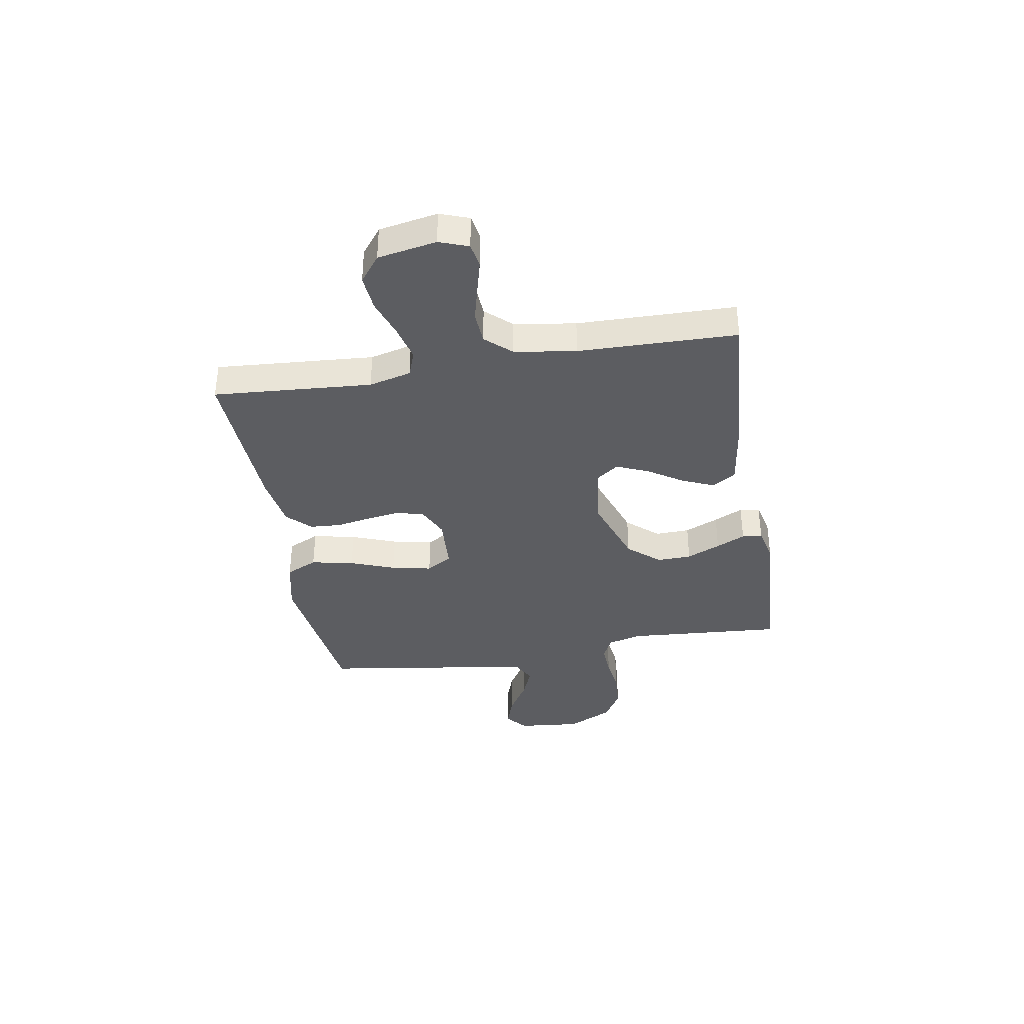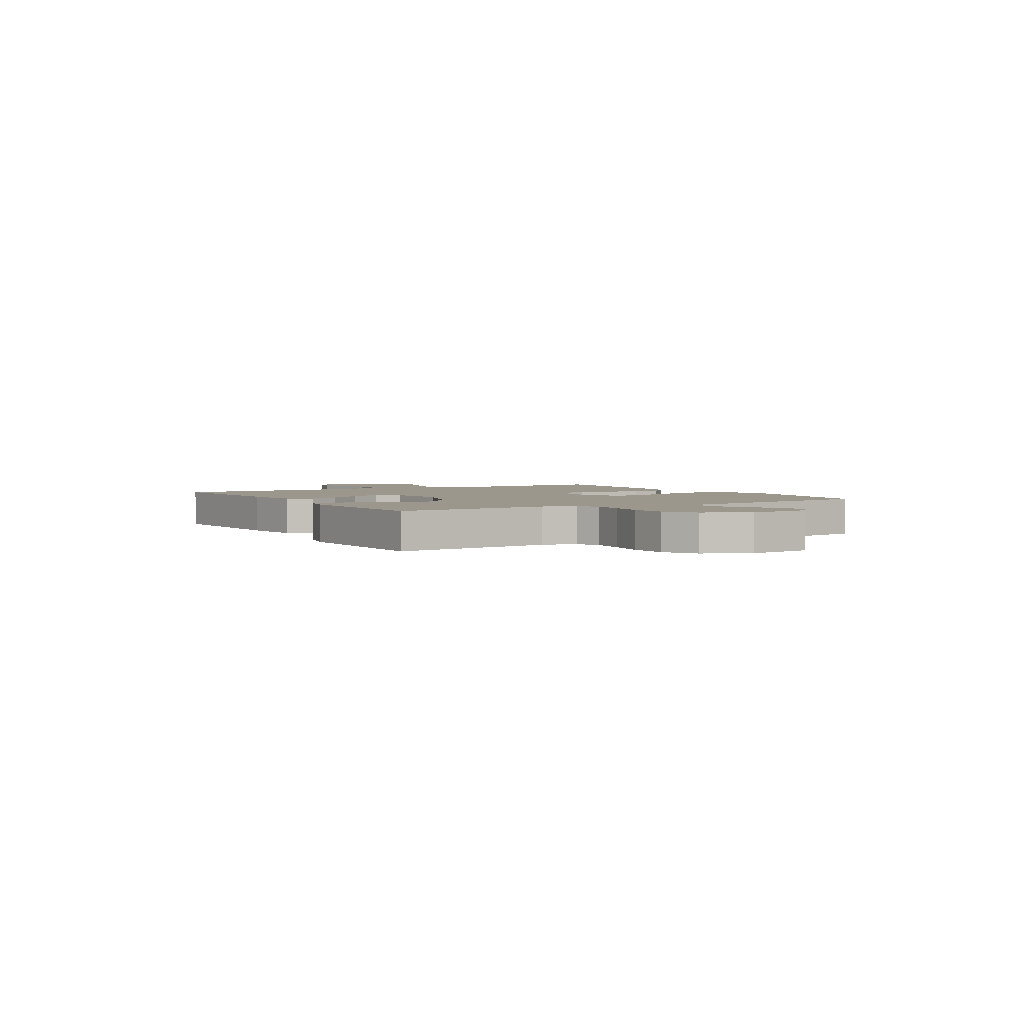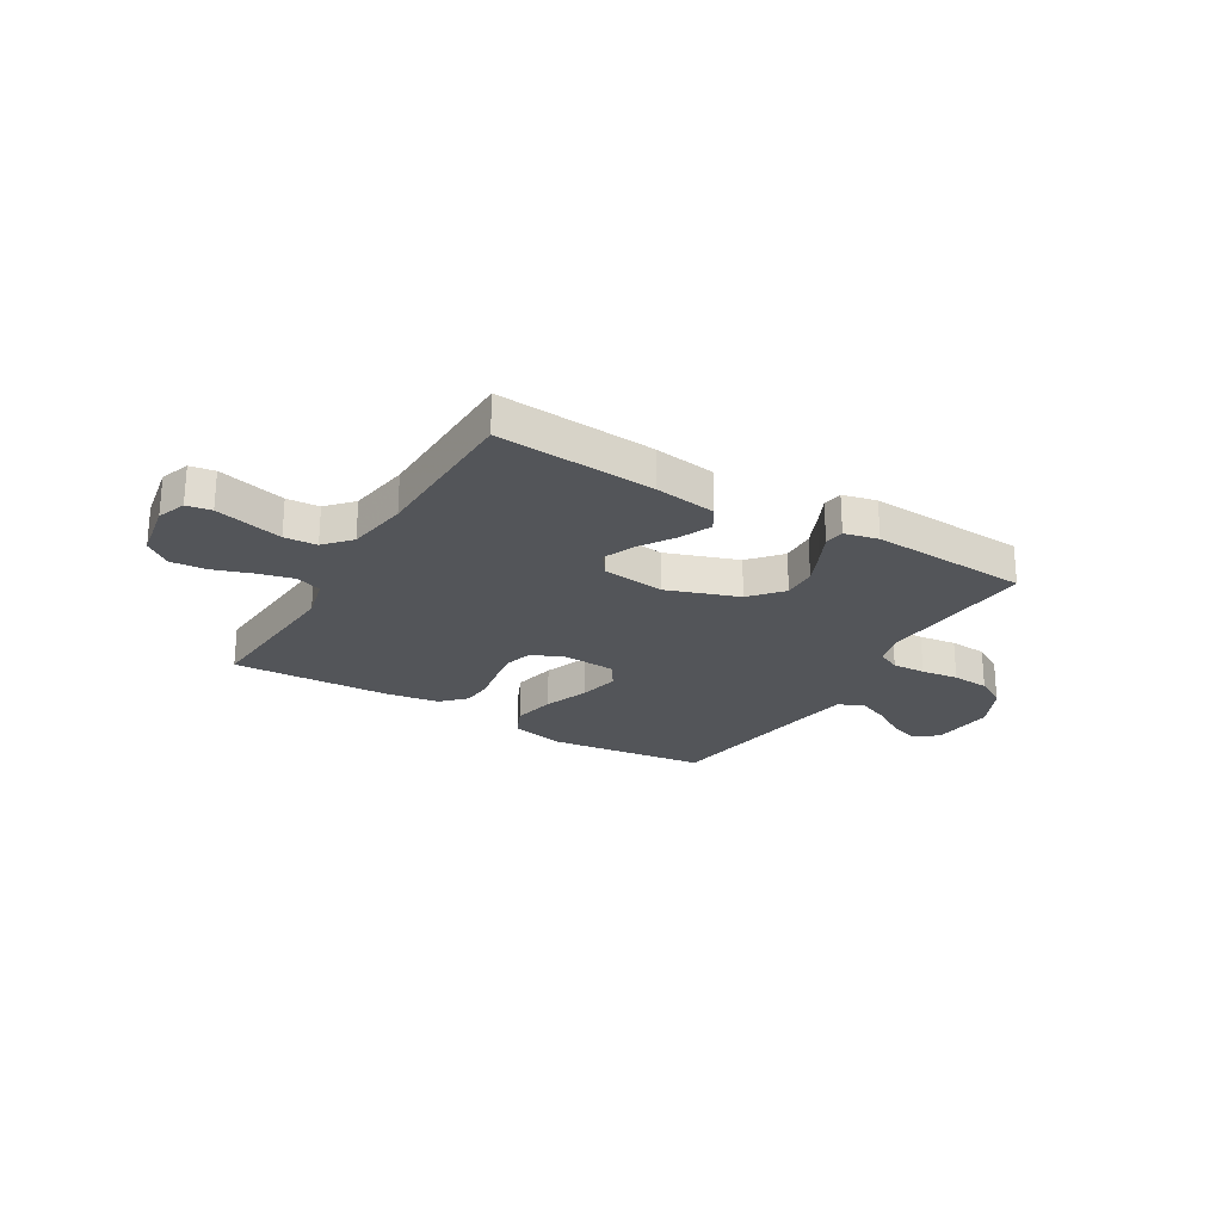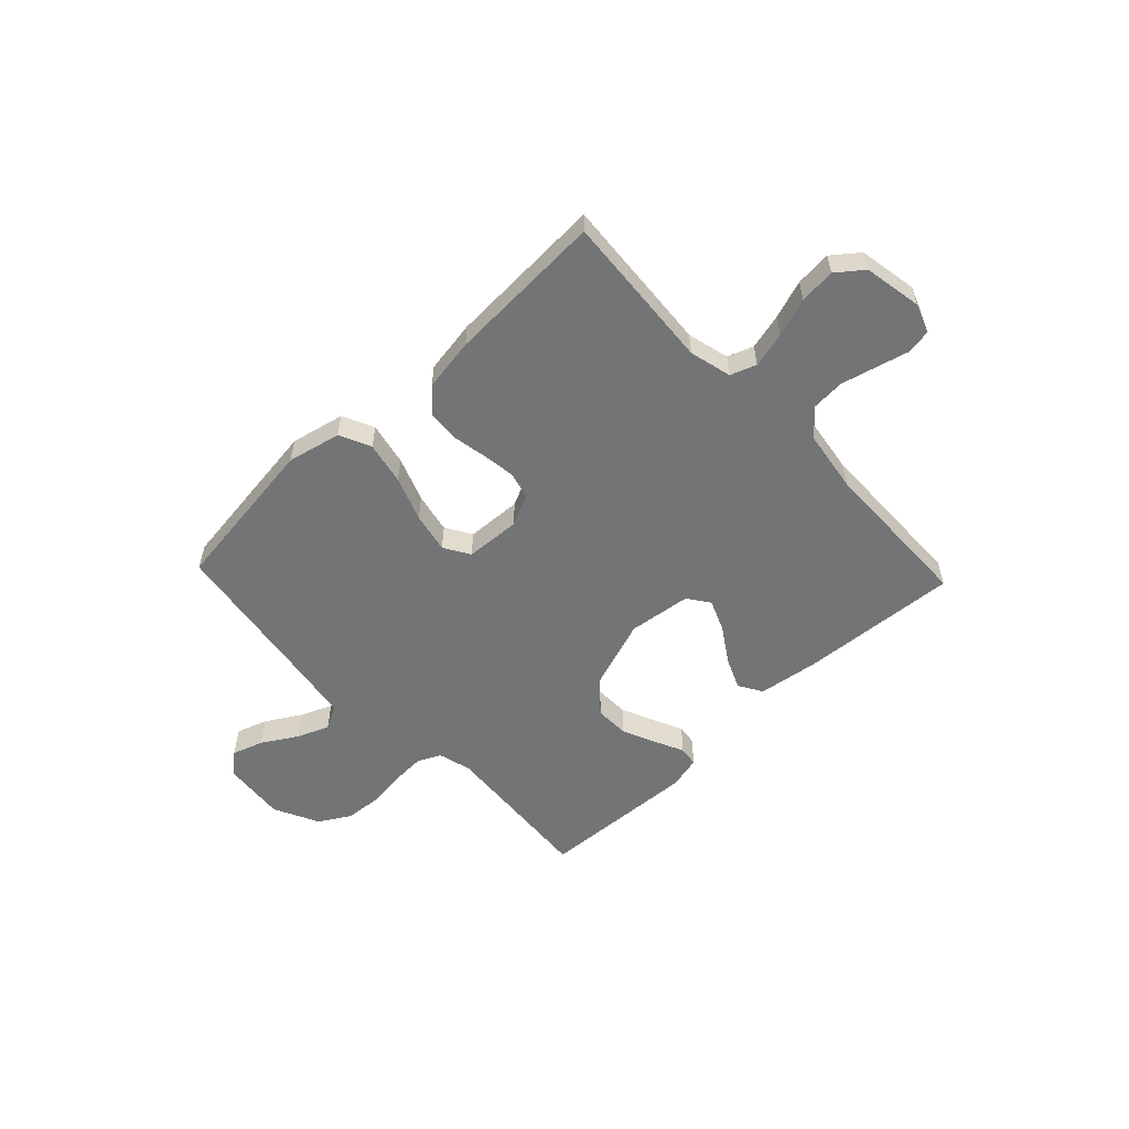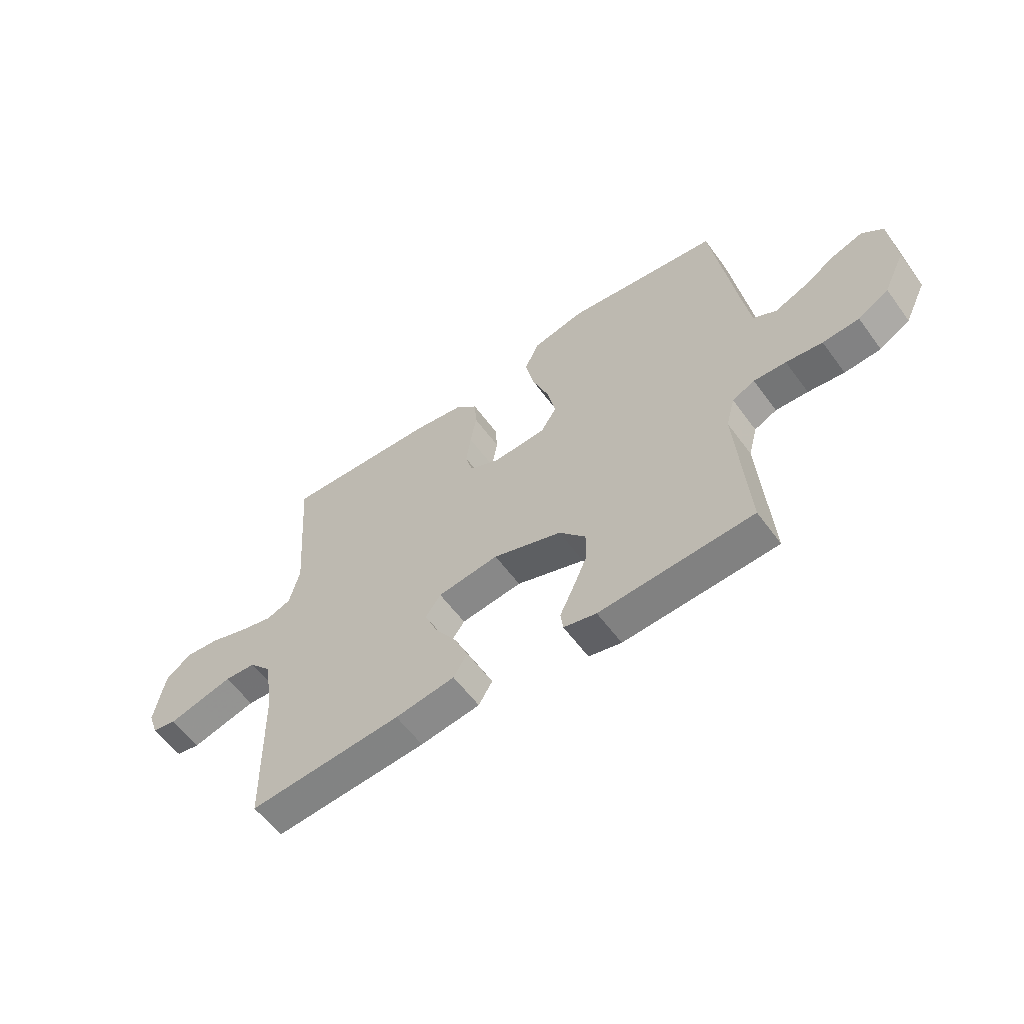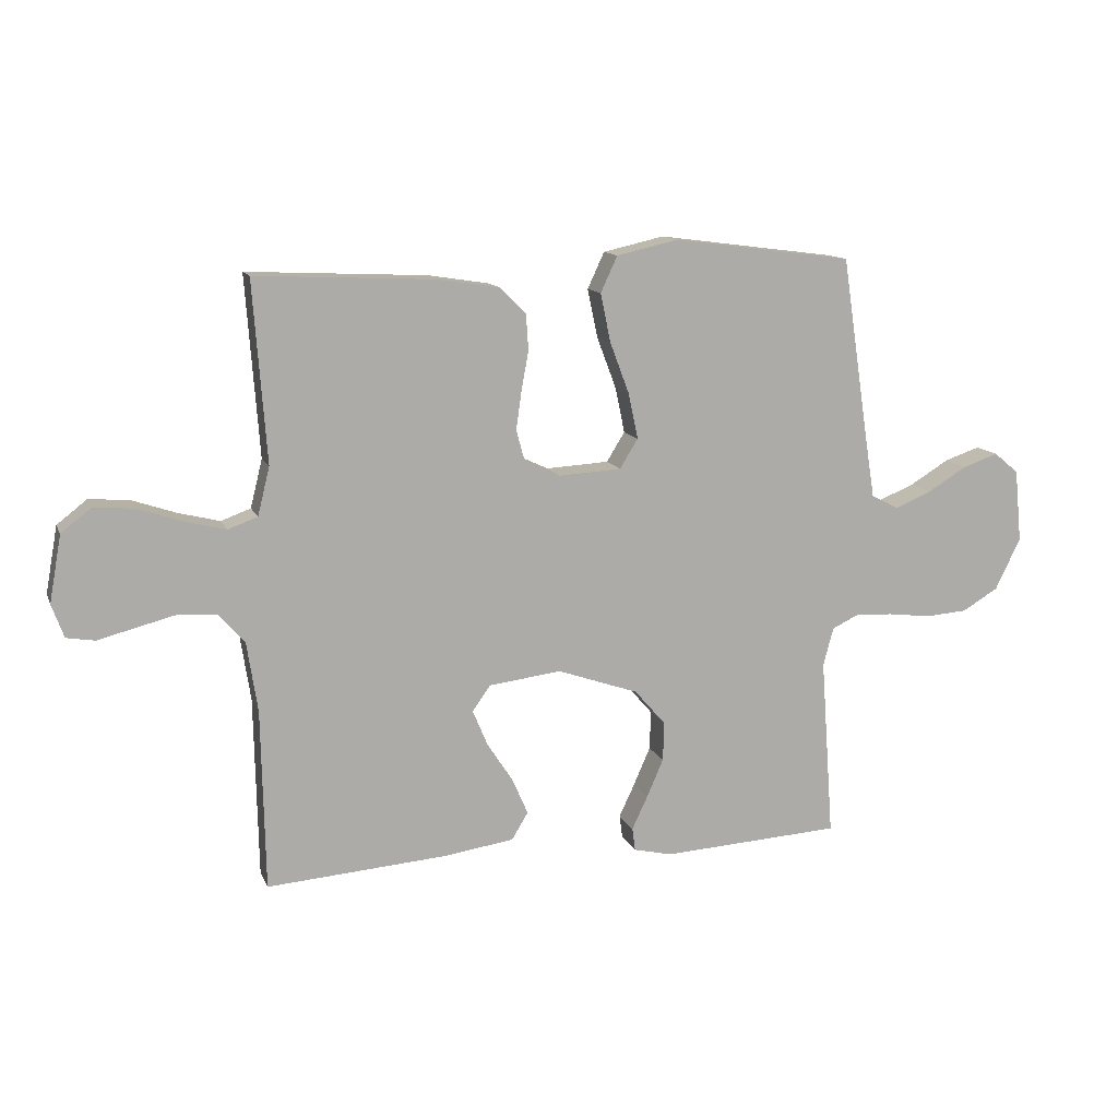
<metadata>
{"format":"obj","ext":"obj","renderer":"f3d","projection":"perspective","resolution":1024,"background":"white","views":[{"elev":-36.9,"azim":99.7,"up":"+Y"},{"elev":2.8,"azim":-120.4,"up":"+Y"},{"elev":-24.5,"azim":149.2,"up":"+Y"},{"elev":-56.2,"azim":43.5,"up":"+Y"},{"elev":-58.2,"azim":-144.1,"up":"+Z"},{"elev":12.6,"azim":163.2,"up":"+Z"}]}
</metadata>
<code>
v -0.5 0.07 0.5
v -0.2 0.07 0.539
v -0.098 0.07 0.516
v -0.07 0.07 0.456
v -0.087 0.07 0.375
v -0.119 0.07 0.29
v -0.135 0.07 0.214
v -0.105 0.07 0.165
v 0 0.07 0.159
v 0.059 0.07 0.187
v 0.073 0.07 0.238
v 0.064 0.07 0.302
v 0.052 0.07 0.368
v 0.056 0.07 0.427
v 0.099 0.07 0.47
v 0.2 0.07 0.486
v 0.5 0.07 0.5
v 0.478 0.07 0.2
v 0.498 0.07 0.12
v 0.547 0.07 0.102
v 0.615 0.07 0.119
v 0.688 0.07 0.144
v 0.756 0.07 0.15
v 0.806 0.07 0.111
v 0.826 0.07 0
v 0.806 0.07 -0.055
v 0.759 0.07 -0.063
v 0.697 0.07 -0.047
v 0.63 0.07 -0.03
v 0.568 0.07 -0.034
v 0.524 0.07 -0.083
v 0.506 0.07 -0.2
v 0.5 0.07 -0.5
v 0.2 0.07 -0.478
v 0.083 0.07 -0.461
v 0.056 0.07 -0.416
v 0.082 0.07 -0.356
v 0.125 0.07 -0.29
v 0.15 0.07 -0.23
v 0.12 0.07 -0.188
v 0 0.07 -0.173
v -0.135 0.07 -0.22
v -0.187 0.07 -0.28
v -0.185 0.07 -0.345
v -0.157 0.07 -0.409
v -0.131 0.07 -0.464
v -0.136 0.07 -0.502
v -0.2 0.07 -0.517
v -0.5 0.07 -0.5
v -0.478 0.07 -0.2
v -0.495 0.07 -0.136
v -0.539 0.07 -0.115
v -0.602 0.07 -0.118
v -0.673 0.07 -0.127
v -0.744 0.07 -0.122
v -0.804 0.07 -0.086
v -0.846 0.07 0
v -0.834 0.07 0.121
v -0.793 0.07 0.155
v -0.734 0.07 0.135
v -0.668 0.07 0.095
v -0.607 0.07 0.07
v -0.562 0.07 0.094
v -0.545 0.07 0.2
v -0.5 0 0.5
v -0.2 0 0.539
v -0.098 0 0.516
v -0.07 0 0.456
v -0.087 0 0.375
v -0.119 0 0.29
v -0.135 0 0.214
v -0.105 0 0.165
v 0 0 0.159
v 0.059 0 0.187
v 0.073 0 0.238
v 0.064 0 0.302
v 0.052 0 0.368
v 0.056 0 0.427
v 0.099 0 0.47
v 0.2 0 0.486
v 0.5 0 0.5
v 0.478 0 0.2
v 0.498 0 0.12
v 0.547 0 0.102
v 0.615 0 0.119
v 0.688 0 0.144
v 0.756 0 0.15
v 0.806 0 0.111
v 0.826 0 0
v 0.806 0 -0.055
v 0.759 0 -0.063
v 0.697 0 -0.047
v 0.63 0 -0.03
v 0.568 0 -0.034
v 0.524 0 -0.083
v 0.506 0 -0.2
v 0.5 0 -0.5
v 0.2 0 -0.478
v 0.083 0 -0.461
v 0.056 0 -0.416
v 0.082 0 -0.356
v 0.125 0 -0.29
v 0.15 0 -0.23
v 0.12 0 -0.188
v 0 0 -0.173
v -0.135 0 -0.22
v -0.187 0 -0.28
v -0.185 0 -0.345
v -0.157 0 -0.409
v -0.131 0 -0.464
v -0.136 0 -0.502
v -0.2 0 -0.517
v -0.5 0 -0.5
v -0.478 0 -0.2
v -0.495 0 -0.136
v -0.539 0 -0.115
v -0.602 0 -0.118
v -0.673 0 -0.127
v -0.744 0 -0.122
v -0.804 0 -0.086
v -0.846 0 0
v -0.834 0 0.121
v -0.793 0 0.155
v -0.734 0 0.135
v -0.668 0 0.095
v -0.607 0 0.07
v -0.562 0 0.094
v -0.545 0 0.2
f 59 60 61
f 58 59 61
f 57 58 61
f 56 57 61
f 55 56 61
f 54 55 61
f 53 54 61
f 52 53 61 62
f 51 52 62 63
f 48 49 50
f 47 48 50
f 46 47 50
f 45 46 50
f 44 45 50 51
f 51 63 64
f 44 51 64
f 43 44 64
f 36 37 38
f 35 36 38
f 34 35 38
f 33 34 38
f 32 33 38
f 31 32 38 39
f 30 31 39 40
f 26 27 28
f 25 26 28
f 24 25 28
f 23 24 28
f 22 23 28
f 21 22 28
f 20 21 28 29
f 19 20 29 30
f 16 17 18
f 15 16 18
f 14 15 18
f 13 14 18
f 12 13 18
f 11 12 18 19
f 30 40 41
f 19 30 41
f 11 19 41
f 10 11 41
f 4 5 6
f 3 4 6
f 2 3 6
f 1 2 6
f 64 1 6
f 64 6 7
f 64 7 8
f 43 64 8
f 42 43 8
f 9 10 41 42
f 8 9 42
f 125 124 123
f 125 123 122
f 125 122 121
f 125 121 120
f 125 120 119
f 125 119 118
f 125 118 117
f 126 125 117 116
f 127 126 116 115
f 114 113 112
f 114 112 111
f 114 111 110
f 114 110 109
f 115 114 109 108
f 128 127 115
f 128 115 108
f 128 108 107
f 102 101 100
f 102 100 99
f 102 99 98
f 102 98 97
f 102 97 96
f 103 102 96 95
f 104 103 95 94
f 92 91 90
f 92 90 89
f 92 89 88
f 92 88 87
f 92 87 86
f 92 86 85
f 93 92 85 84
f 94 93 84 83
f 82 81 80
f 82 80 79
f 82 79 78
f 82 78 77
f 82 77 76
f 83 82 76 75
f 105 104 94
f 105 94 83
f 105 83 75
f 105 75 74
f 70 69 68
f 70 68 67
f 70 67 66
f 70 66 65
f 70 65 128
f 71 70 128
f 72 71 128
f 72 128 107
f 72 107 106
f 106 105 74 73
f 106 73 72
f 1 65 66 2
f 2 66 67 3
f 3 67 68 4
f 4 68 69 5
f 5 69 70 6
f 6 70 71 7
f 7 71 72 8
f 8 72 73 9
f 9 73 74 10
f 10 74 75 11
f 11 75 76 12
f 12 76 77 13
f 13 77 78 14
f 14 78 79 15
f 15 79 80 16
f 16 80 81 17
f 17 81 82 18
f 18 82 83 19
f 19 83 84 20
f 20 84 85 21
f 21 85 86 22
f 22 86 87 23
f 23 87 88 24
f 24 88 89 25
f 25 89 90 26
f 26 90 91 27
f 27 91 92 28
f 28 92 93 29
f 29 93 94 30
f 30 94 95 31
f 31 95 96 32
f 32 96 97 33
f 33 97 98 34
f 34 98 99 35
f 35 99 100 36
f 36 100 101 37
f 37 101 102 38
f 38 102 103 39
f 39 103 104 40
f 40 104 105 41
f 41 105 106 42
f 42 106 107 43
f 43 107 108 44
f 44 108 109 45
f 45 109 110 46
f 46 110 111 47
f 47 111 112 48
f 48 112 113 49
f 49 113 114 50
f 50 114 115 51
f 51 115 116 52
f 52 116 117 53
f 53 117 118 54
f 54 118 119 55
f 55 119 120 56
f 56 120 121 57
f 57 121 122 58
f 58 122 123 59
f 59 123 124 60
f 60 124 125 61
f 61 125 126 62
f 62 126 127 63
f 63 127 128 64
f 64 128 65 1

</code>
